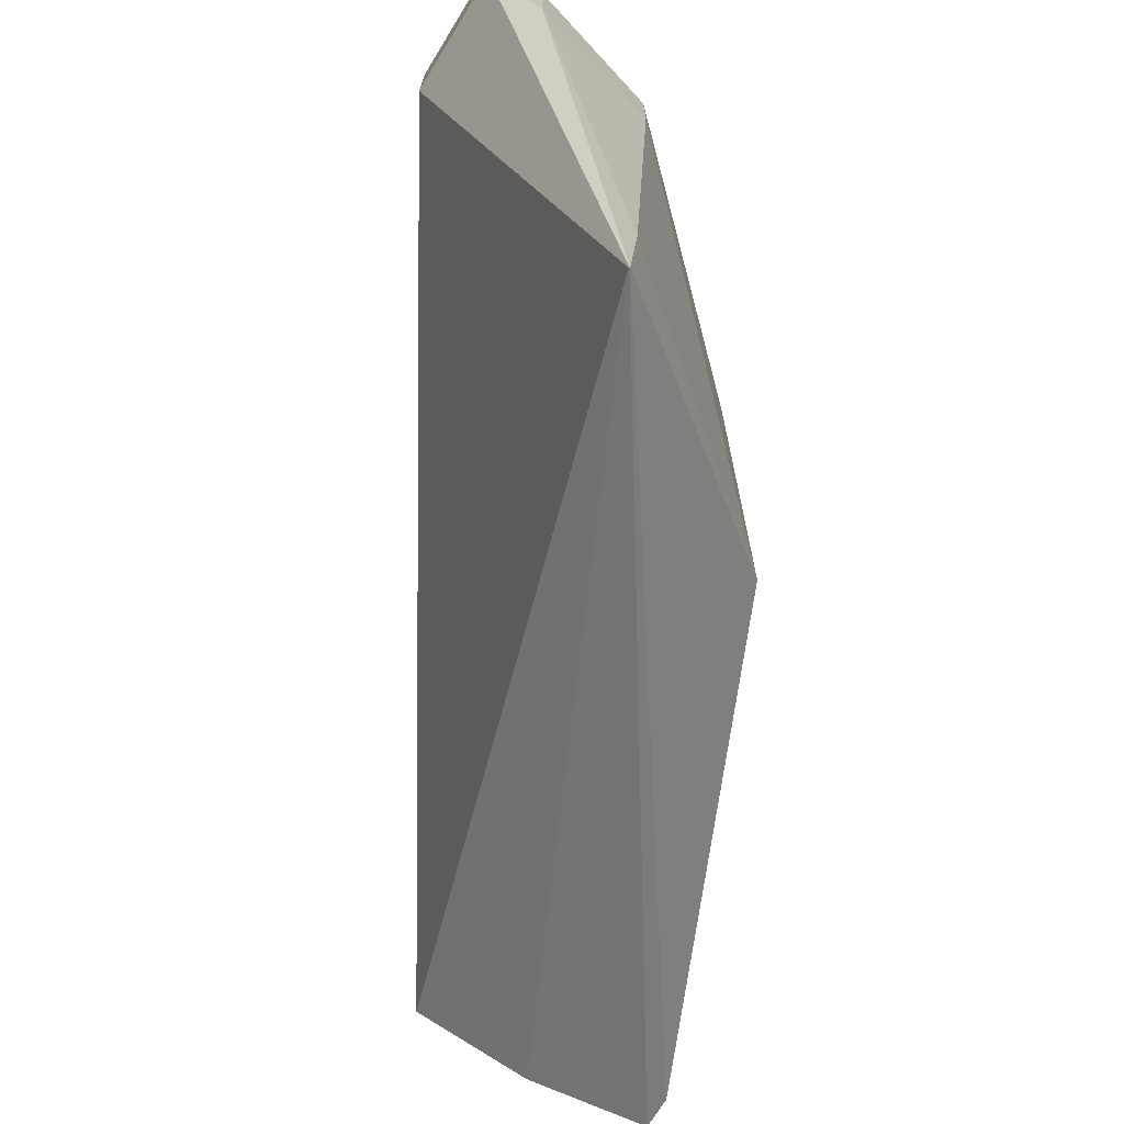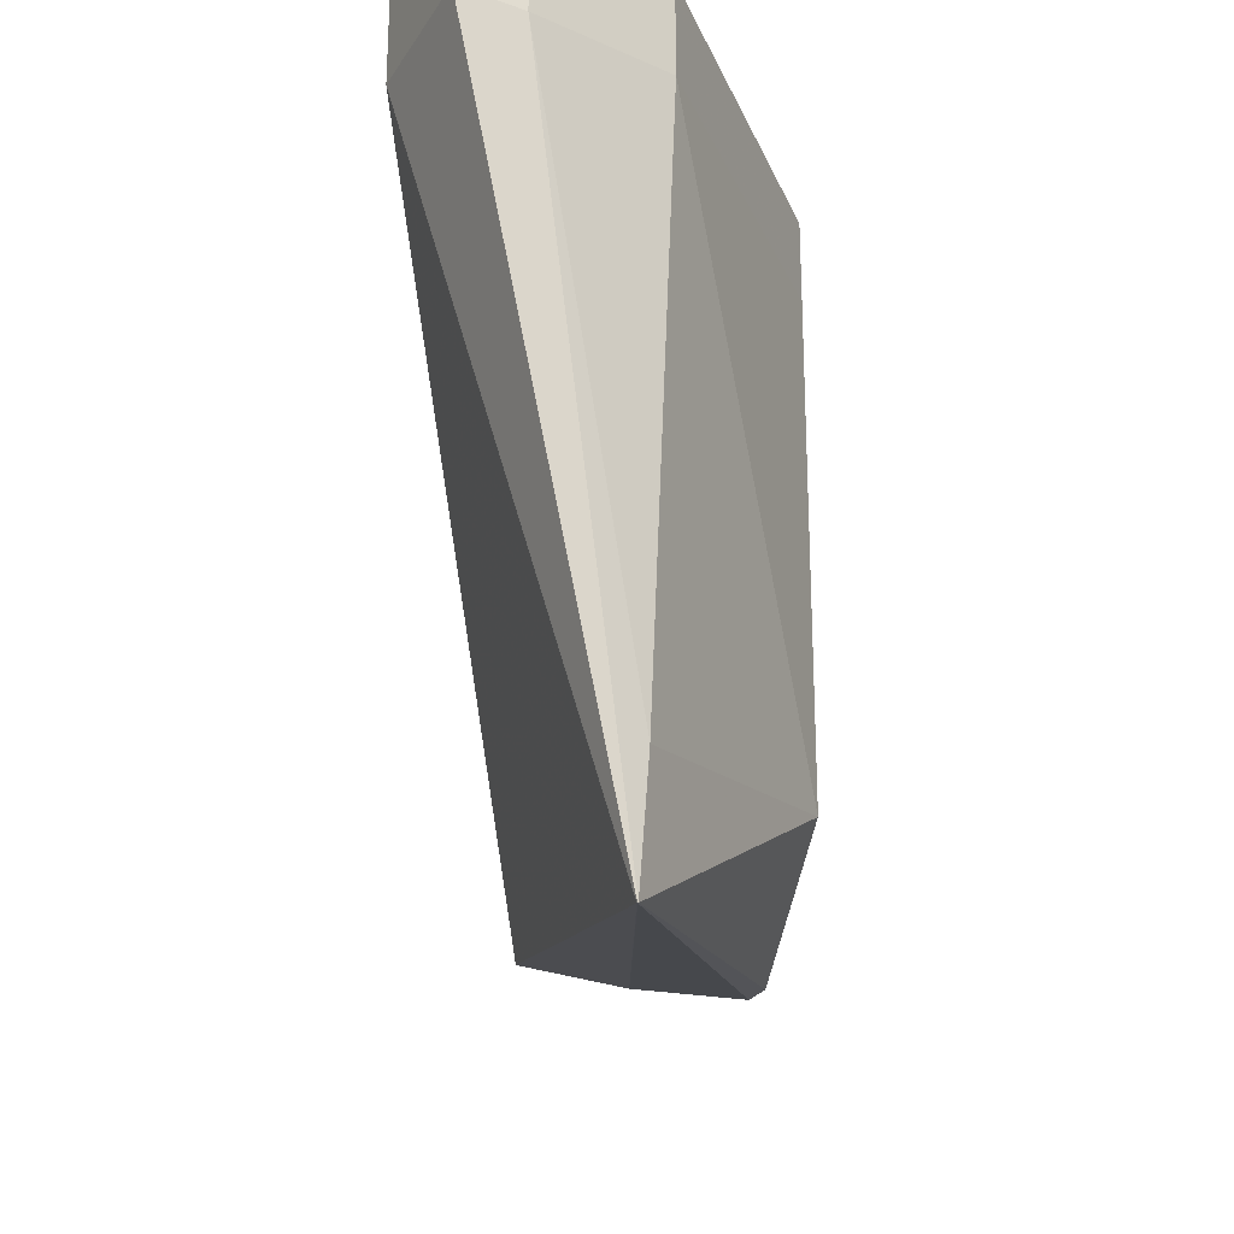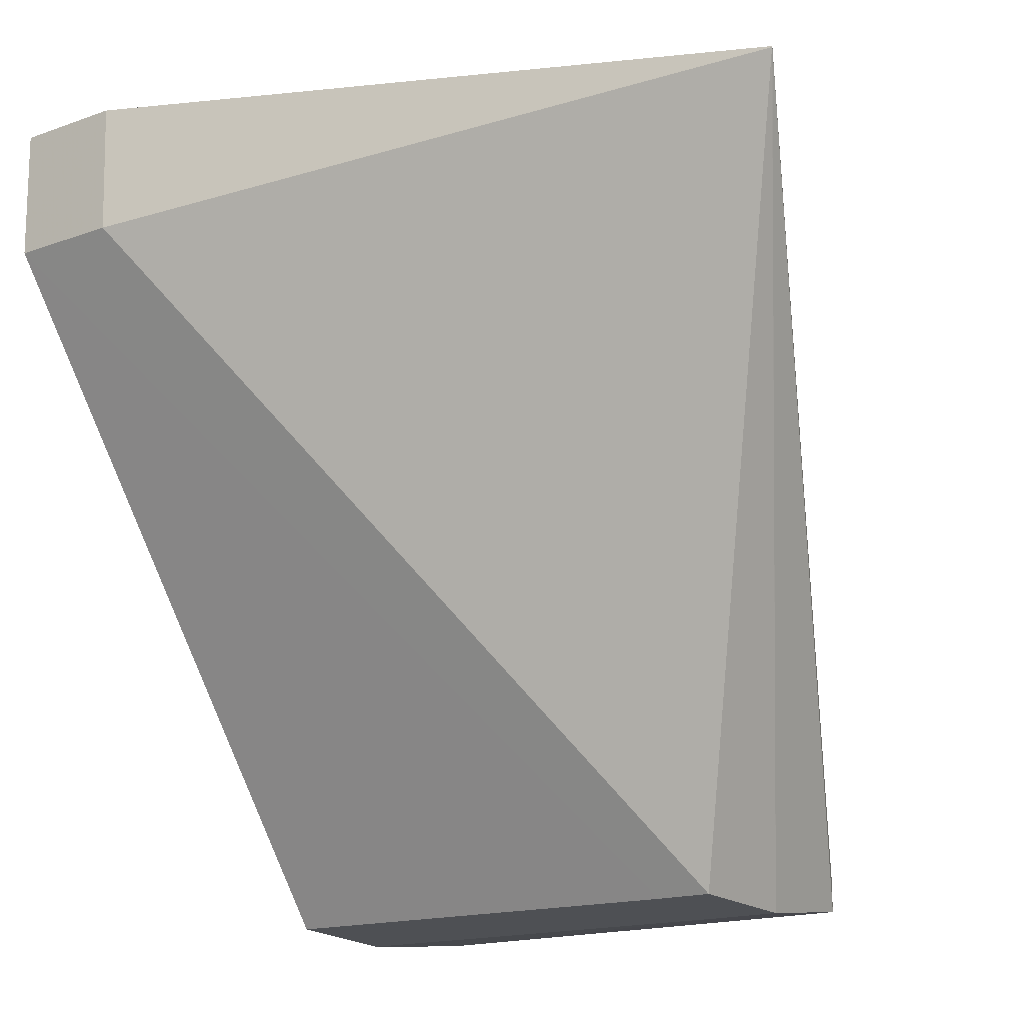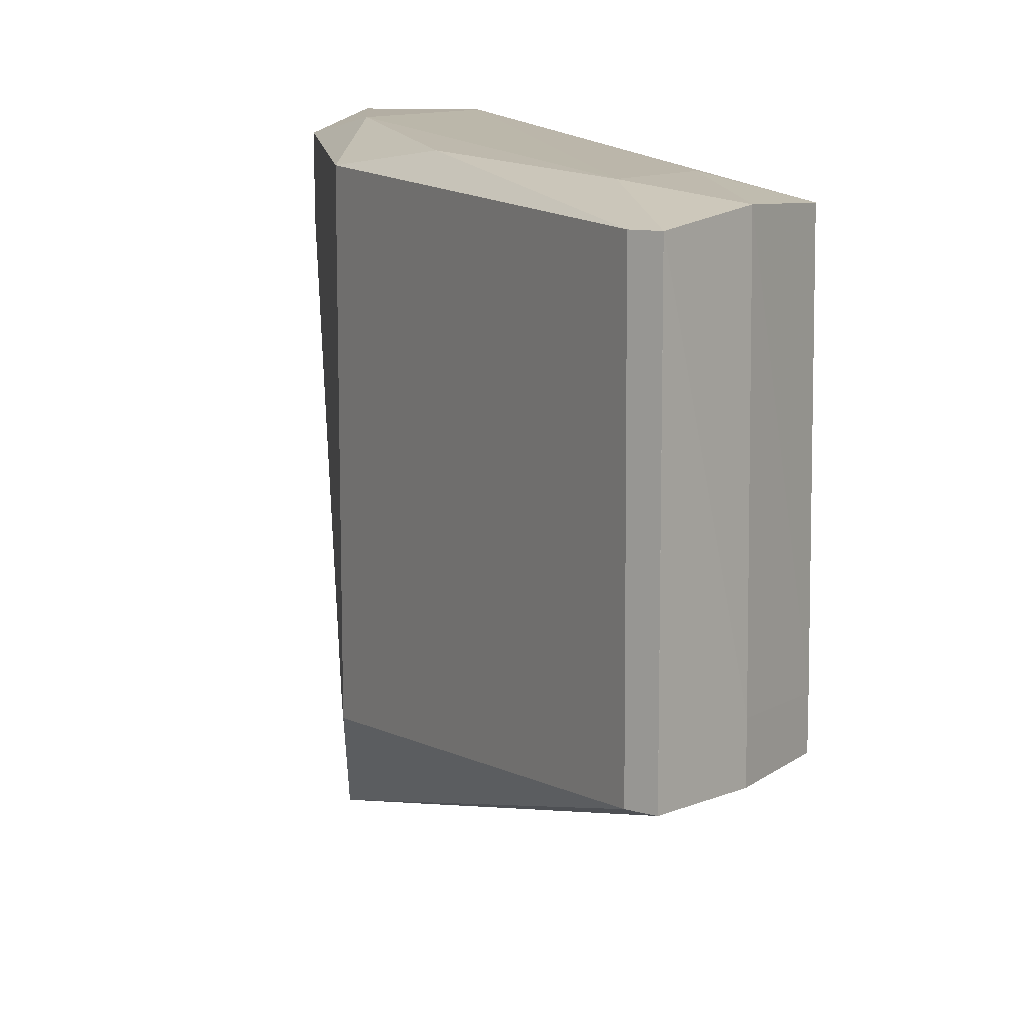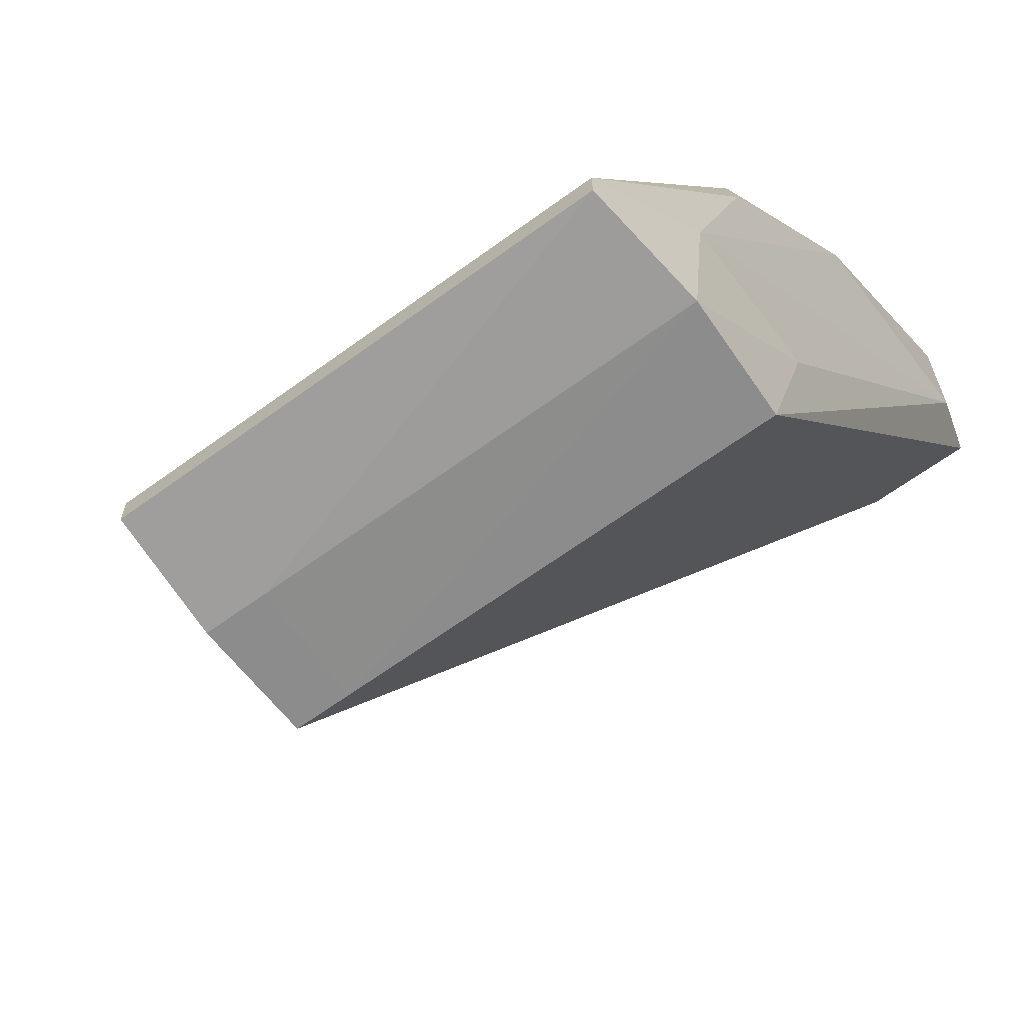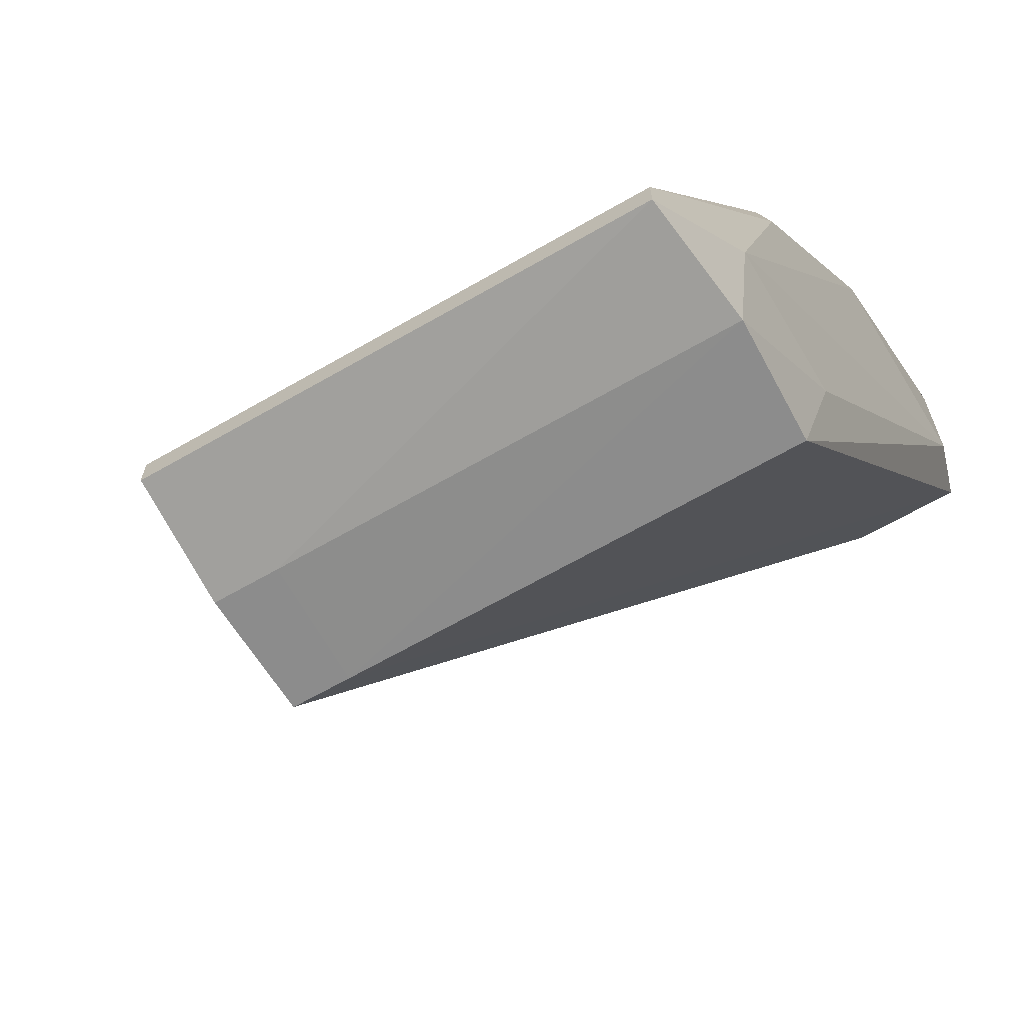
<metadata>
{"format":"obj","ext":"obj","renderer":"f3d","projection":"perspective","resolution":1024,"background":"white","views":[{"elev":-71.7,"azim":-31.5,"up":"+Y"},{"elev":-26.6,"azim":-25.8,"up":"+Y"},{"elev":-16.9,"azim":-54.1,"up":"+Z"},{"elev":10.2,"azim":125.3,"up":"+Y"},{"elev":-66.0,"azim":126.0,"up":"+Z"},{"elev":-66.2,"azim":119.9,"up":"+Z"}]}
</metadata>
<code>
v -0.29 0.008792 0.02282
v -0.2862 0.00814 0.0218
v -0.284 0.008671 0.01802
v -0.2897 0.008805 0.01833
v -0.2917 0.008303 0.01936
v -0.2917 0.008338 0.02281
v -0.29 0.005327 0.02282
v -0.28 0.007507 0.01585
v -0.2862 0.00569 0.0218
v -0.2791 0.00799 0.01193
v -0.2774 0.007505 0.005391
v -0.2814 0.007548 0.005694
v -0.2808 0.006919 0.002041
v -0.2808 -0.004887 0.001929
v -0.2917 0.005325 0.01936
v -0.2917 0.005427 0.02281
v -0.2869 -0.01248 0.02128
v -0.2869 -0.01248 0.02128
v -0.2867 -0.009358 0.02139
v -0.2743 0.00659 0.003111
v -0.28 0.005356 0.01585
v -0.28 -0.007496 0.01584
v -0.2743 0.00659 0.002187
v -0.2776 0.007023 0.001882
v -0.2776 -0.004803 0.001794
v -0.2808 -0.006391 0.001929
v -0.2869 -0.01248 0.02125
v -0.2869 -0.01248 0.02125
v -0.2743 -0.006406 0.003072
v -0.2743 0.005615 0.003111
v -0.2743 0.005615 0.002187
v -0.2743 -0.005679 0.002183
v -0.2776 -0.006477 0.001794
v -0.2743 -0.006406 0.002183
f 1 2 3
f 1 3 4
f 1 4 5
f 1 5 6
f 1 6 16
f 1 16 7
f 1 7 9
f 1 9 2
f 2 8 3
f 2 9 21
f 2 21 8
f 3 8 10
f 3 10 11
f 3 11 4
f 4 11 12
f 4 12 13
f 4 13 5
f 5 13 14
f 5 14 26
f 5 26 15
f 5 15 16
f 5 16 6
f 7 16 17
f 7 17 18
f 7 18 19
f 7 19 9
f 8 20 10
f 8 21 30
f 8 30 20
f 9 19 22
f 9 22 21
f 10 20 11
f 11 20 23
f 11 23 24
f 11 24 12
f 12 24 13
f 13 24 14
f 14 25 33
f 14 33 26
f 14 24 25
f 15 26 27
f 15 27 17
f 15 17 16
f 17 27 28
f 17 28 18
f 18 28 34
f 18 34 29
f 18 29 22
f 18 22 19
f 20 30 31
f 20 31 23
f 21 22 30
f 22 29 30
f 23 31 34
f 23 34 32
f 23 32 25
f 23 25 24
f 25 32 34
f 25 34 33
f 26 33 27
f 27 33 28
f 28 33 34
f 29 34 31
f 29 31 30

</code>
